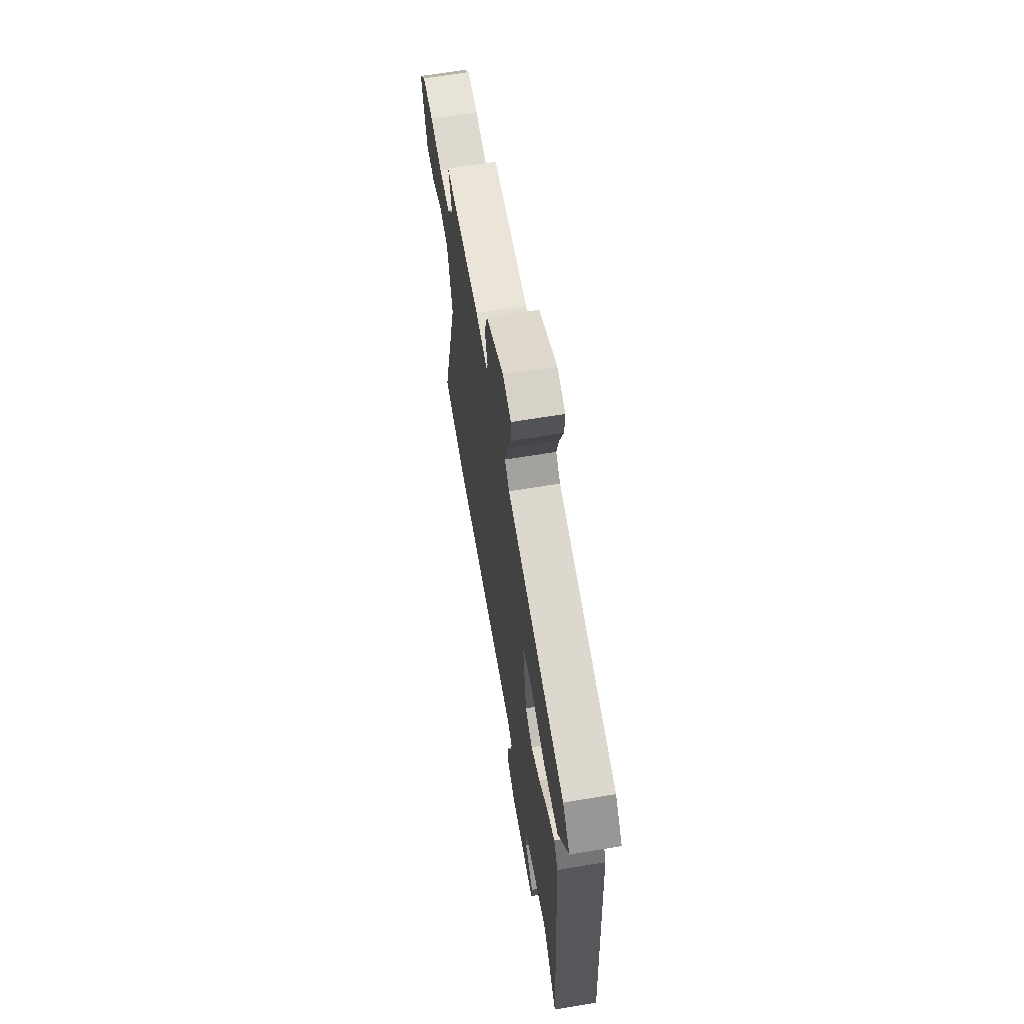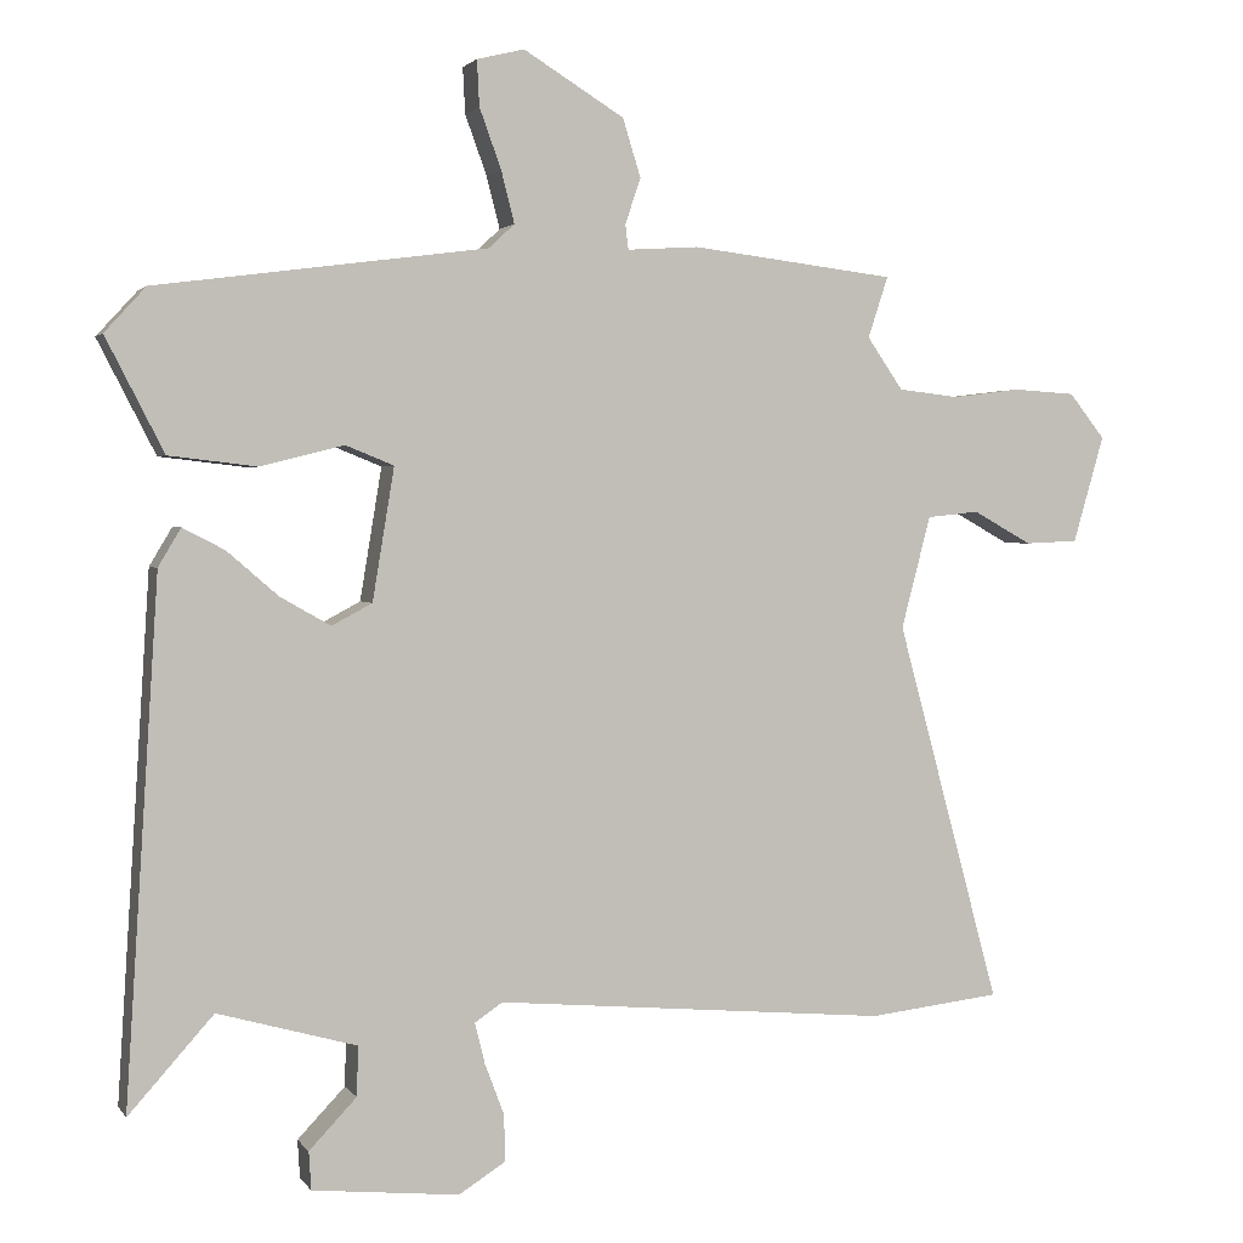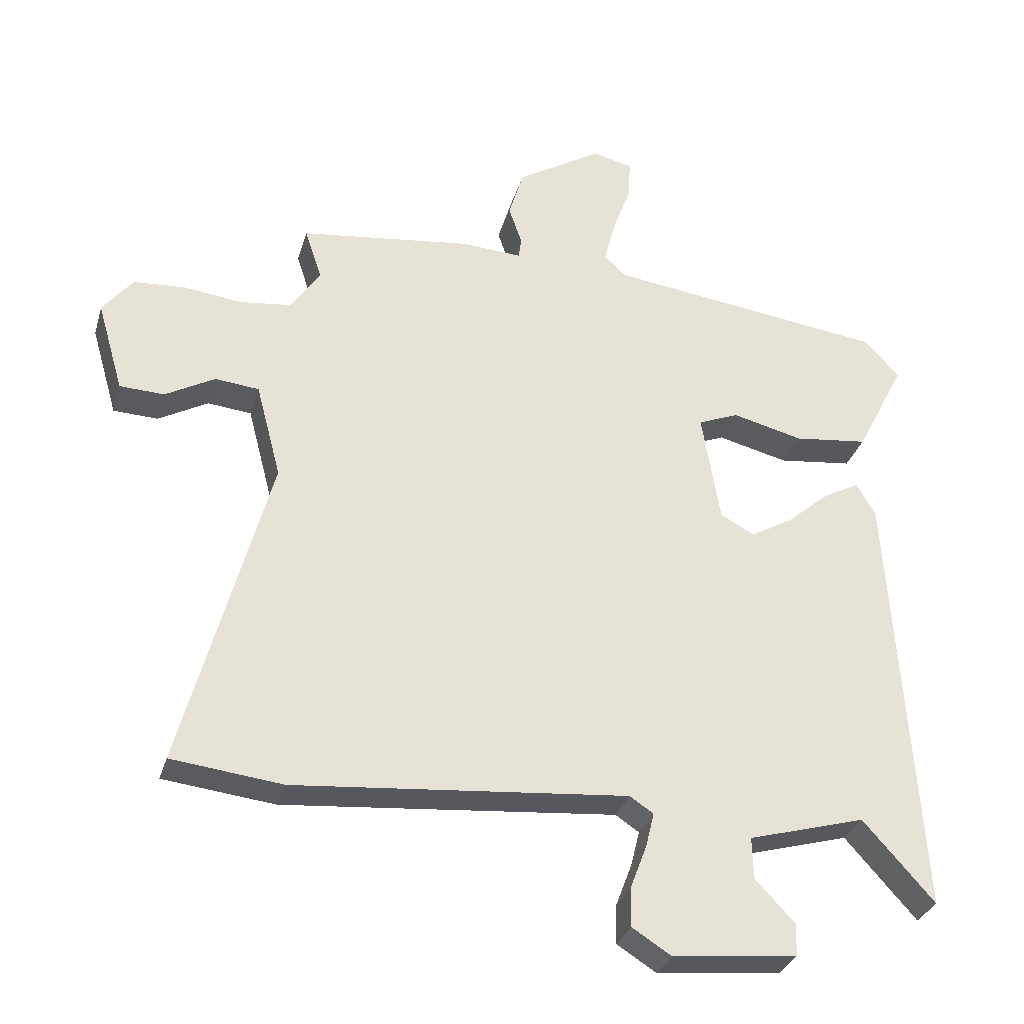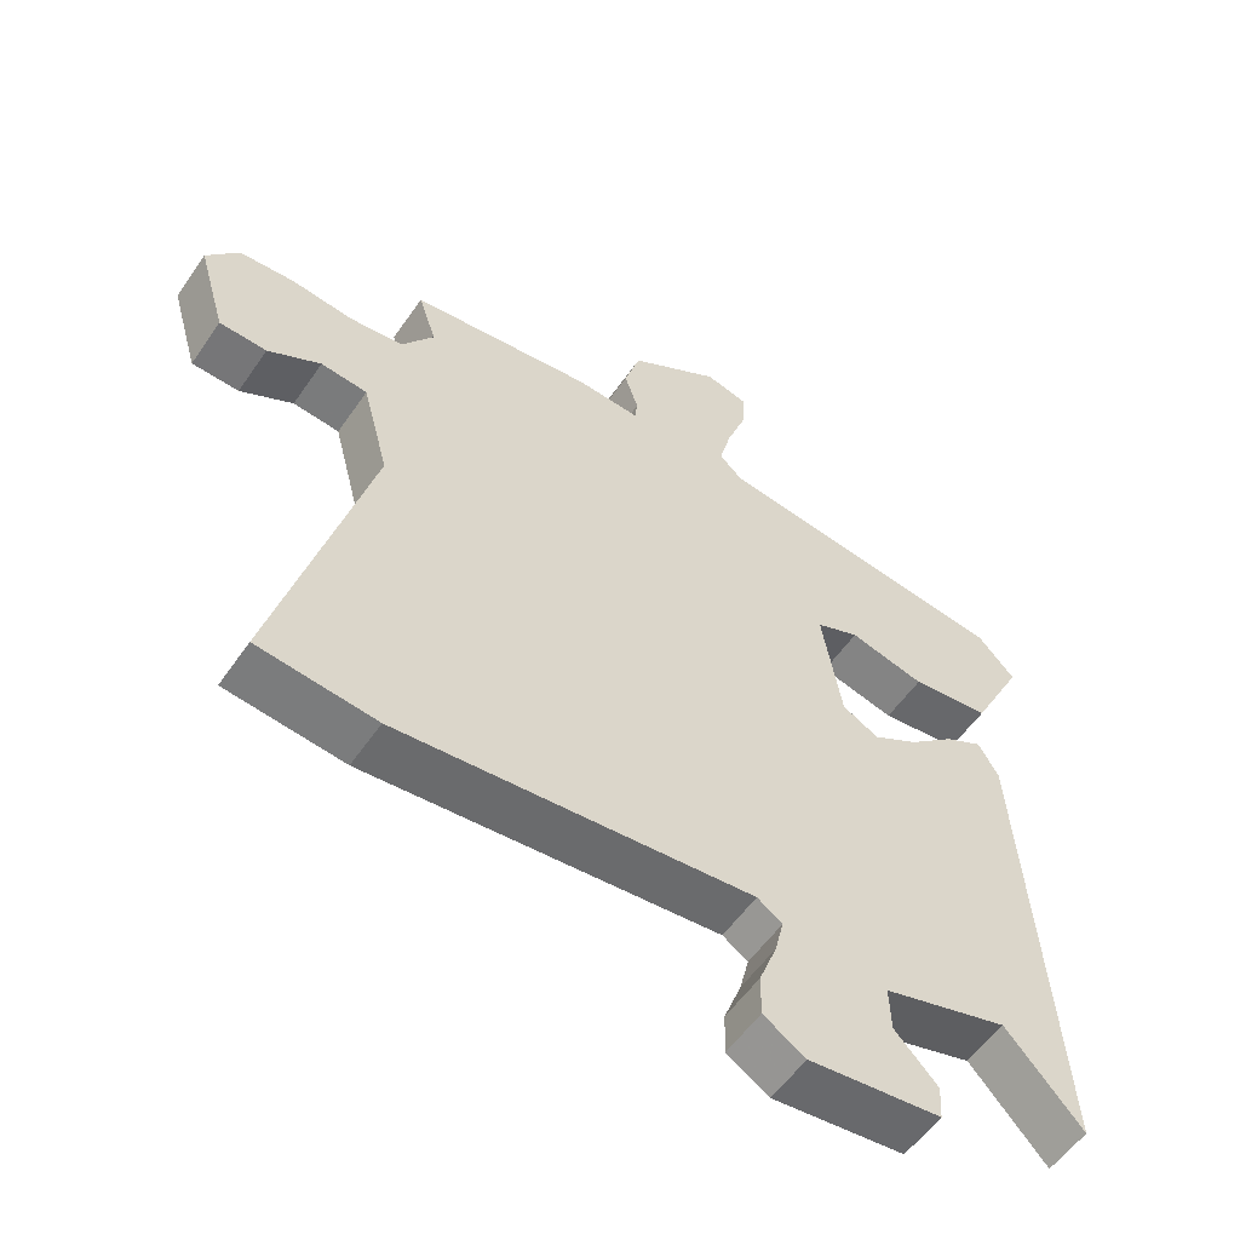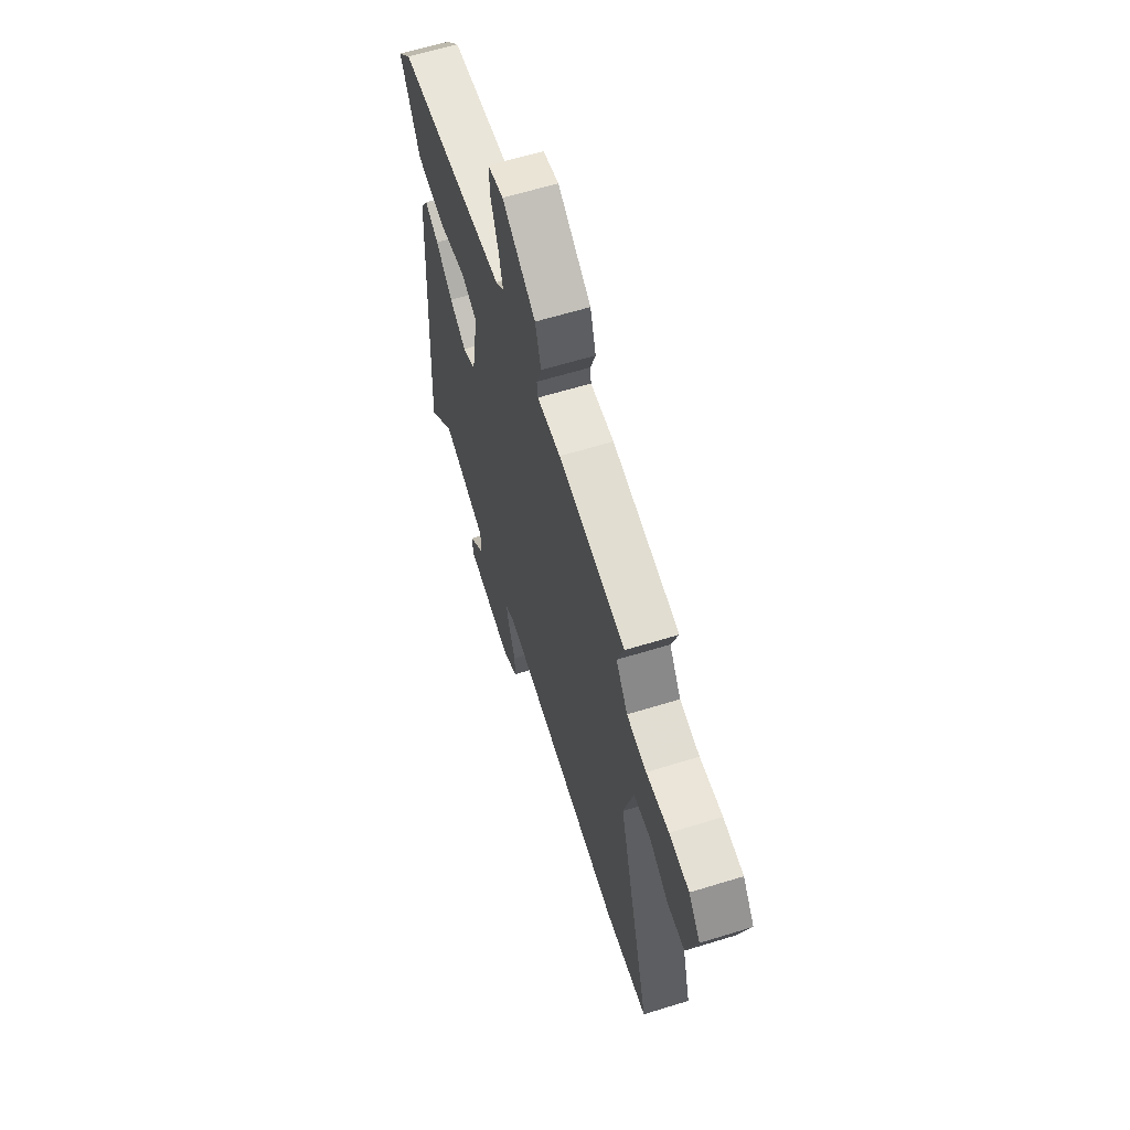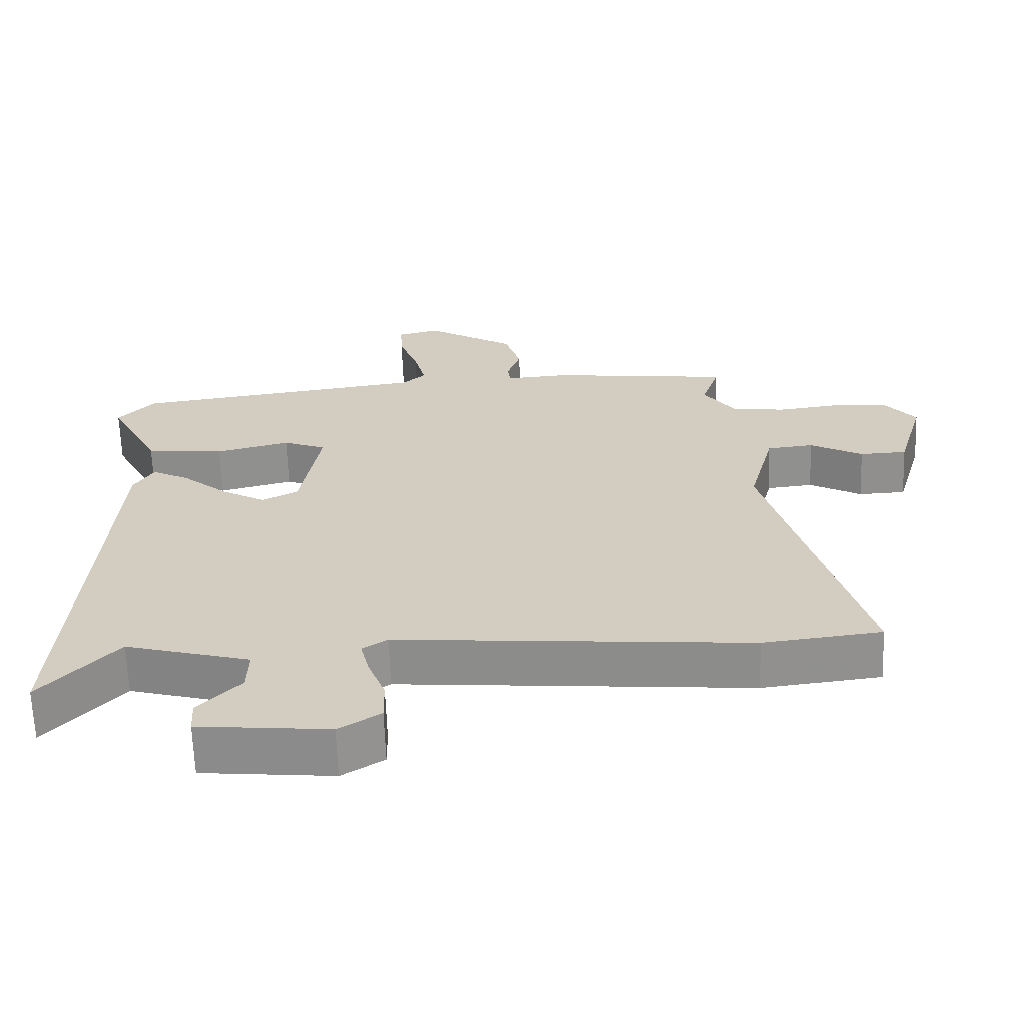
<metadata>
{"format":"obj","ext":"obj","renderer":"f3d","projection":"perspective","resolution":1024,"background":"white","views":[{"elev":65.0,"azim":-99.5,"up":"+Z"},{"elev":2.1,"azim":-17.7,"up":"+Z"},{"elev":-31.0,"azim":164.6,"up":"+Z"},{"elev":-55.7,"azim":146.0,"up":"+Z"},{"elev":62.6,"azim":72.7,"up":"+Z"},{"elev":-65.0,"azim":2.1,"up":"+Z"}]}
</metadata>
<code>
v 0.648 0.07 -0.483
v 0.478 0.07 -0.503
v -0.03 0.07 -0.459
v -0.066 0.07 -0.483
v -0.053 0.07 -0.536
v -0.028 0.07 -0.602
v -0.027 0.07 -0.662
v -0.087 0.07 -0.7
v -0.276 0.07 -0.681
v -0.279 0.07 -0.632
v -0.218 0.07 -0.568
v -0.216 0.07 -0.504
v -0.395 0.07 -0.454
v -0.504 0.07 -0.576
v -0.462 0.07 0.092
v -0.433 0.07 0.141
v -0.379 0.07 0.113
v -0.313 0.07 0.056
v -0.248 0.07 0.019
v -0.196 0.07 0.047
v -0.168 0.07 0.217
v -0.23 0.07 0.242
v -0.338 0.07 0.215
v -0.451 0.07 0.228
v -0.526 0.07 0.374
v -0.473 0.07 0.432
v -0.046 0.07 0.489
v -0.013 0.07 0.52
v -0.03 0.07 0.587
v -0.058 0.07 0.664
v -0.061 0.07 0.723
v 0 0.07 0.738
v 0.13 0.07 0.658
v 0.153 0.07 0.583
v 0.133 0.07 0.524
v 0.137 0.07 0.492
v 0.229 0.07 0.498
v 0.492 0.07 0.466
v 0.466 0.07 0.387
v 0.512 0.07 0.32
v 0.59 0.07 0.311
v 0.679 0.07 0.322
v 0.758 0.07 0.317
v 0.804 0.07 0.259
v 0.764 0.07 0.121
v 0.696 0.07 0.118
v 0.62 0.07 0.16
v 0.553 0.07 0.153
v 0.515 0.07 0.008
v 0.648 0 -0.483
v 0.478 0 -0.503
v -0.03 0 -0.459
v -0.066 0 -0.483
v -0.053 0 -0.536
v -0.028 0 -0.602
v -0.027 0 -0.662
v -0.087 0 -0.7
v -0.276 0 -0.681
v -0.279 0 -0.632
v -0.218 0 -0.568
v -0.216 0 -0.504
v -0.395 0 -0.454
v -0.504 0 -0.576
v -0.462 0 0.092
v -0.433 0 0.141
v -0.379 0 0.113
v -0.313 0 0.056
v -0.248 0 0.019
v -0.196 0 0.047
v -0.168 0 0.217
v -0.23 0 0.242
v -0.338 0 0.215
v -0.451 0 0.228
v -0.526 0 0.374
v -0.473 0 0.432
v -0.046 0 0.489
v -0.013 0 0.52
v -0.03 0 0.587
v -0.058 0 0.664
v -0.061 0 0.723
v 0 0 0.738
v 0.13 0 0.658
v 0.153 0 0.583
v 0.133 0 0.524
v 0.137 0 0.492
v 0.229 0 0.498
v 0.492 0 0.466
v 0.466 0 0.387
v 0.512 0 0.32
v 0.59 0 0.311
v 0.679 0 0.322
v 0.758 0 0.317
v 0.804 0 0.259
v 0.764 0 0.121
v 0.696 0 0.118
v 0.62 0 0.16
v 0.553 0 0.153
v 0.515 0 0.008
f 44 45 46 47
f 44 47 48
f 41 42 43 44
f 40 41 44 48
f 39 40 48 49
f 36 37 38 39
f 32 33 34 35
f 32 35 36
f 29 30 31 32
f 28 29 32 36
f 27 28 36 39
f 22 23 24 25
f 21 22 25 26
f 15 16 17 18
f 13 14 15 18
f 12 13 18 19
f 8 9 10 11
f 8 11 12
f 5 6 7 8
f 4 5 8 12
f 3 4 12 19
f 49 1 2 3
f 21 26 27 39
f 20 21 39 49
f 3 19 20 49
f 96 95 94 93
f 97 96 93
f 93 92 91 90
f 97 93 90 89
f 98 97 89 88
f 88 87 86 85
f 84 83 82 81
f 85 84 81
f 81 80 79 78
f 85 81 78 77
f 88 85 77 76
f 74 73 72 71
f 75 74 71 70
f 67 66 65 64
f 67 64 63 62
f 68 67 62 61
f 60 59 58 57
f 61 60 57
f 57 56 55 54
f 61 57 54 53
f 68 61 53 52
f 52 51 50 98
f 88 76 75 70
f 98 88 70 69
f 98 69 68 52
f 1 50 51 2
f 2 51 52 3
f 3 52 53 4
f 4 53 54 5
f 5 54 55 6
f 6 55 56 7
f 7 56 57 8
f 8 57 58 9
f 9 58 59 10
f 10 59 60 11
f 11 60 61 12
f 12 61 62 13
f 13 62 63 14
f 14 63 64 15
f 15 64 65 16
f 16 65 66 17
f 17 66 67 18
f 18 67 68 19
f 19 68 69 20
f 20 69 70 21
f 21 70 71 22
f 22 71 72 23
f 23 72 73 24
f 24 73 74 25
f 25 74 75 26
f 26 75 76 27
f 27 76 77 28
f 28 77 78 29
f 29 78 79 30
f 30 79 80 31
f 31 80 81 32
f 32 81 82 33
f 33 82 83 34
f 34 83 84 35
f 35 84 85 36
f 36 85 86 37
f 37 86 87 38
f 38 87 88 39
f 39 88 89 40
f 40 89 90 41
f 41 90 91 42
f 42 91 92 43
f 43 92 93 44
f 44 93 94 45
f 45 94 95 46
f 46 95 96 47
f 47 96 97 48
f 48 97 98 49
f 49 98 50 1

</code>
